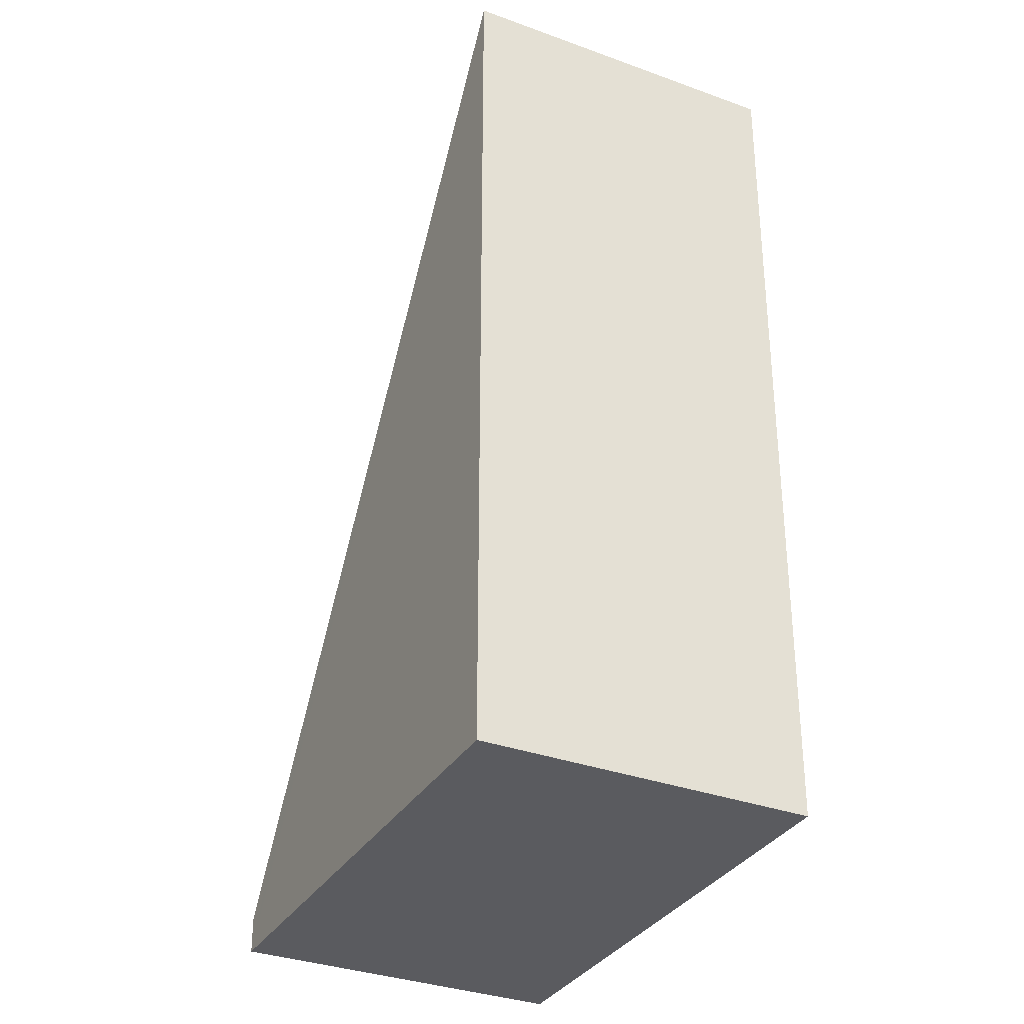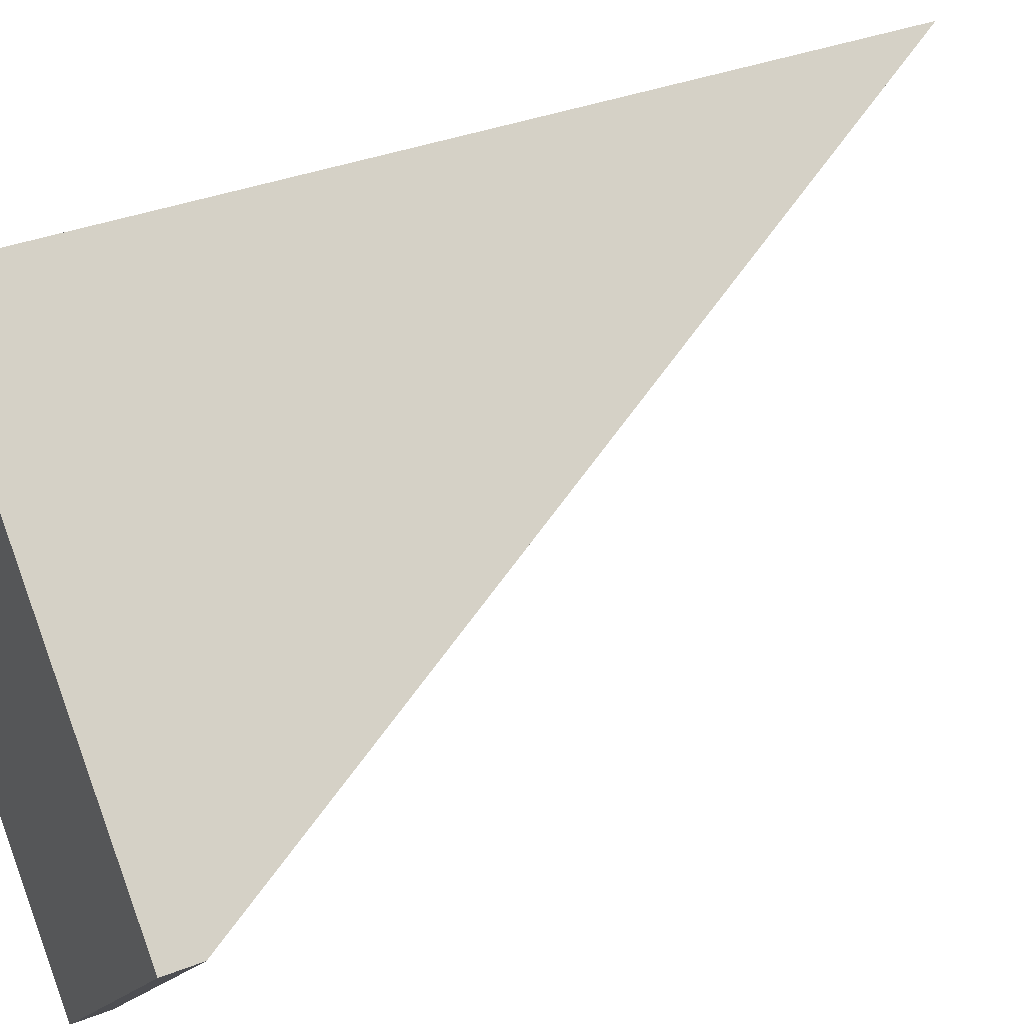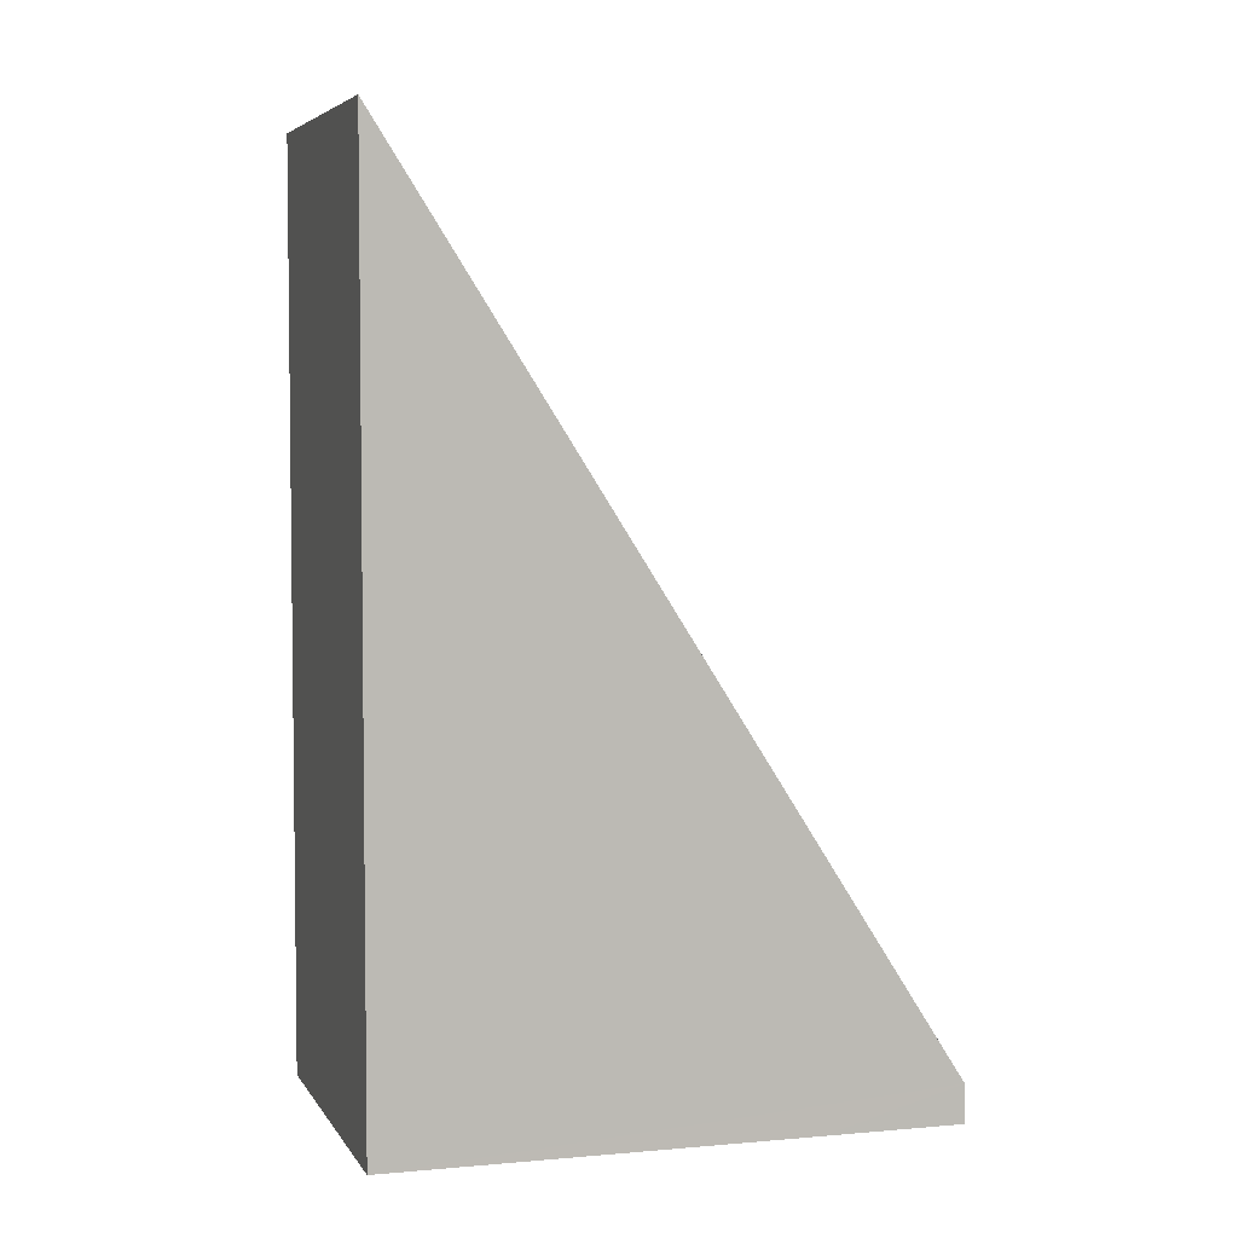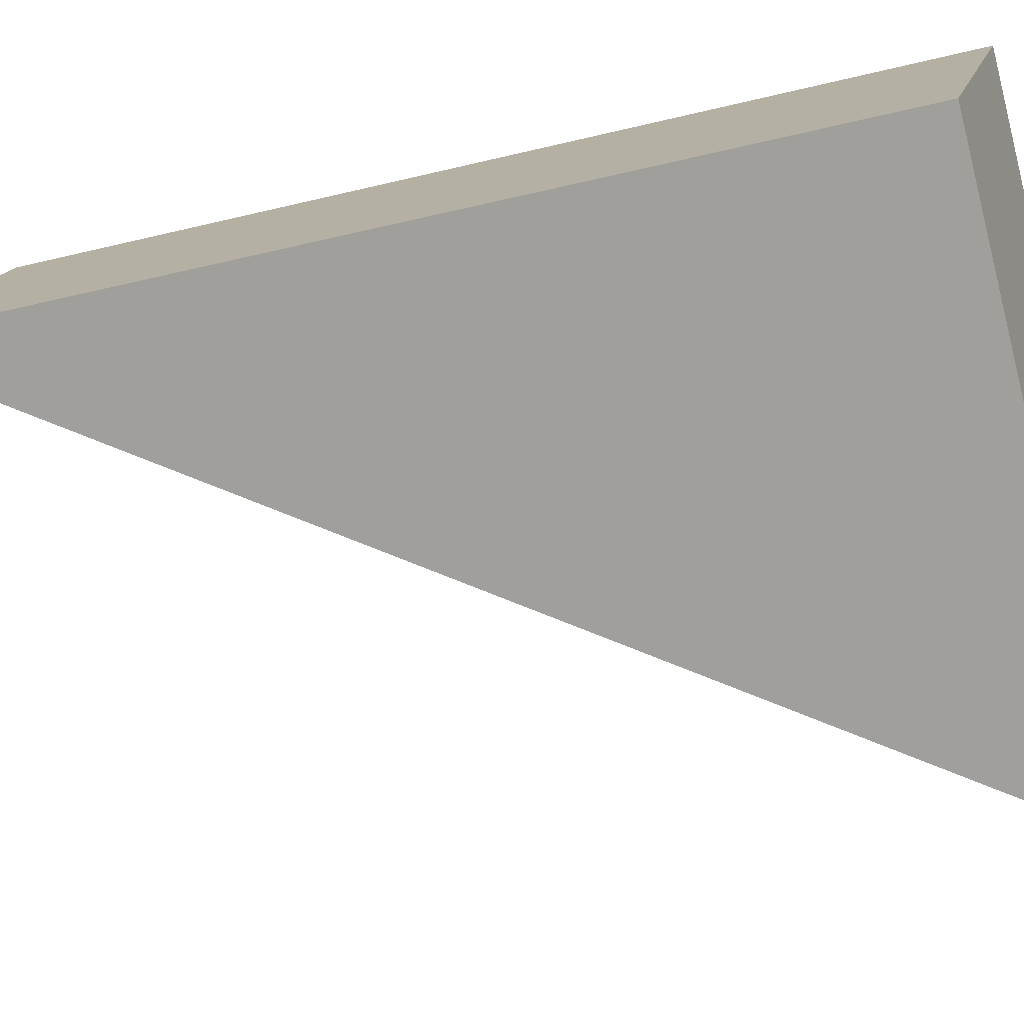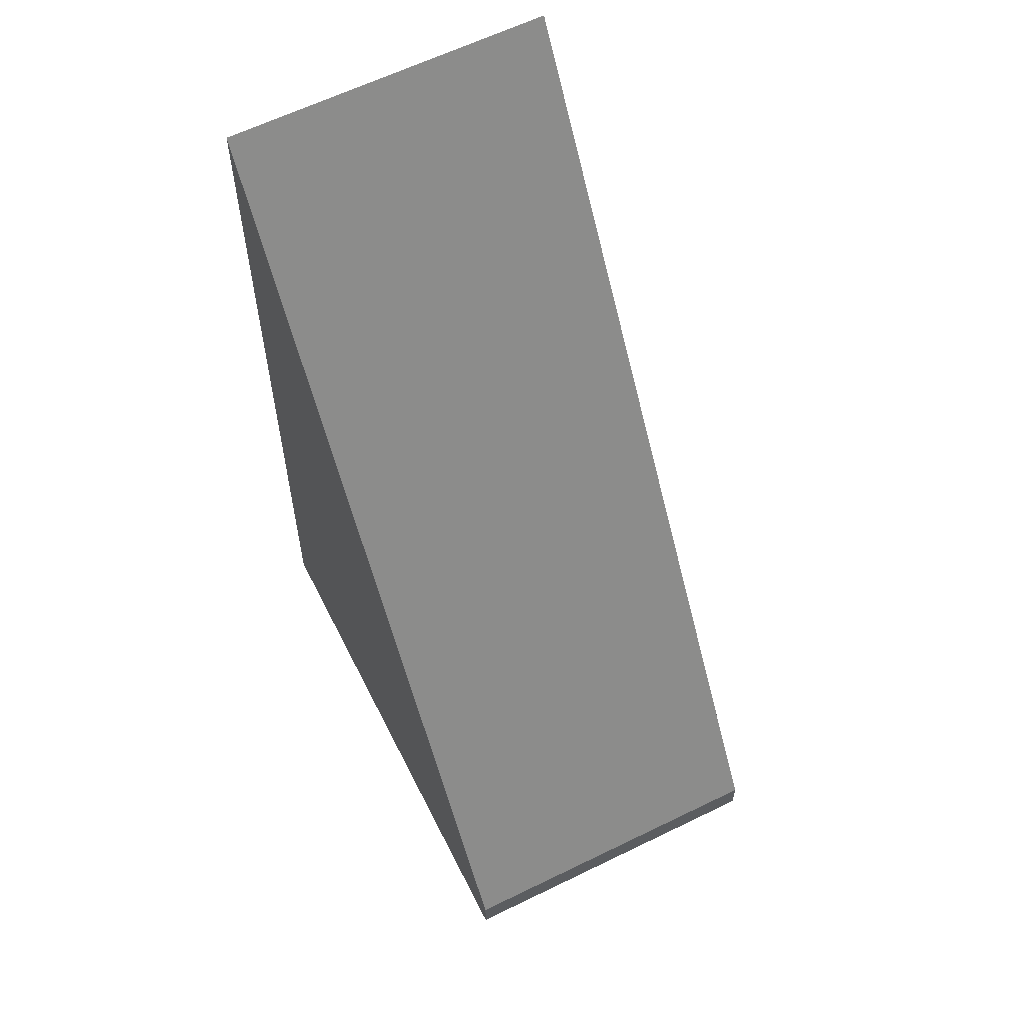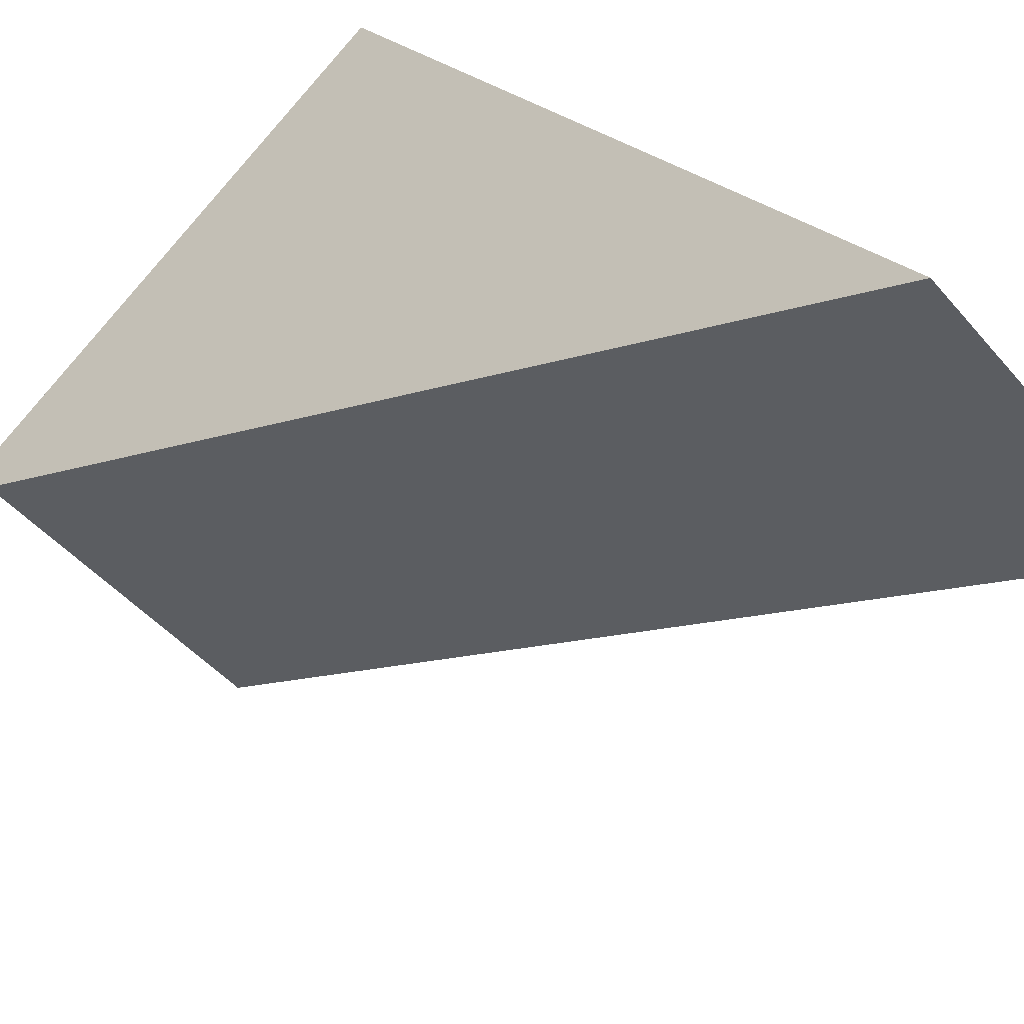
<metadata>
{"format":"obj","ext":"obj","renderer":"f3d","projection":"perspective","resolution":1024,"background":"white","views":[{"elev":-33.2,"azim":-73.7,"up":"+Y"},{"elev":34.8,"azim":62.3,"up":"+Z"},{"elev":4.9,"azim":26.4,"up":"+Y"},{"elev":-33.2,"azim":-70.7,"up":"+Z"},{"elev":61.3,"azim":106.5,"up":"+Y"},{"elev":21.6,"azim":151.8,"up":"+Z"}]}
</metadata>
<code>
v  3.61 13.77 3.862
v  5.326 2.274 -4.98
v  0 13.77 8.432e-16
v  8.204 3.855 -0.433
v  6.115 0.571 -5.718
v  9.725 0.571 -1.856
v  6.115 3.501e-16 -5.718
v  5.326 3.049e-16 -4.98
v  0 0 0
v  3.61 -2.365e-16 3.862
v  8.204 2.651e-17 -0.433
v  9.725 1.136e-16 -1.856
g defaultobject
f 1 2 3
f 2 1 4
f 2 4 5
f 5 4 6
f 7 2 5
f 2 7 3
f 3 7 8
f 3 8 9
f 9 1 3
f 1 9 10
f 10 4 1
f 4 10 6
f 6 10 11
f 6 11 12
f 12 5 6
f 5 12 7
f 8 10 9
f 10 8 7
f 10 7 12
f 10 12 11

</code>
